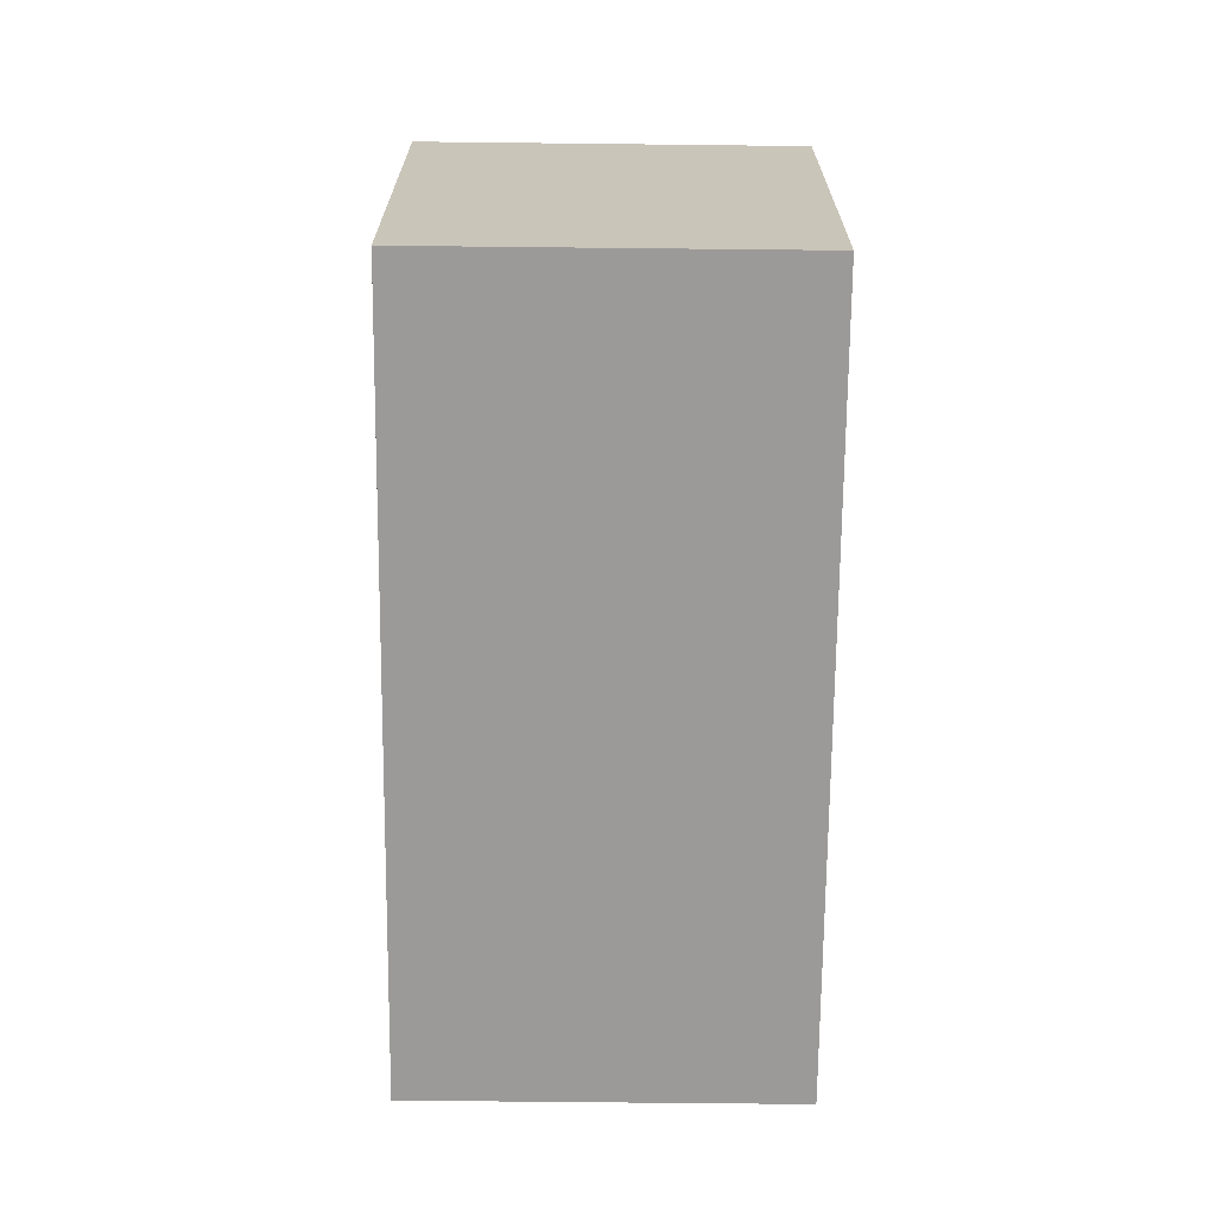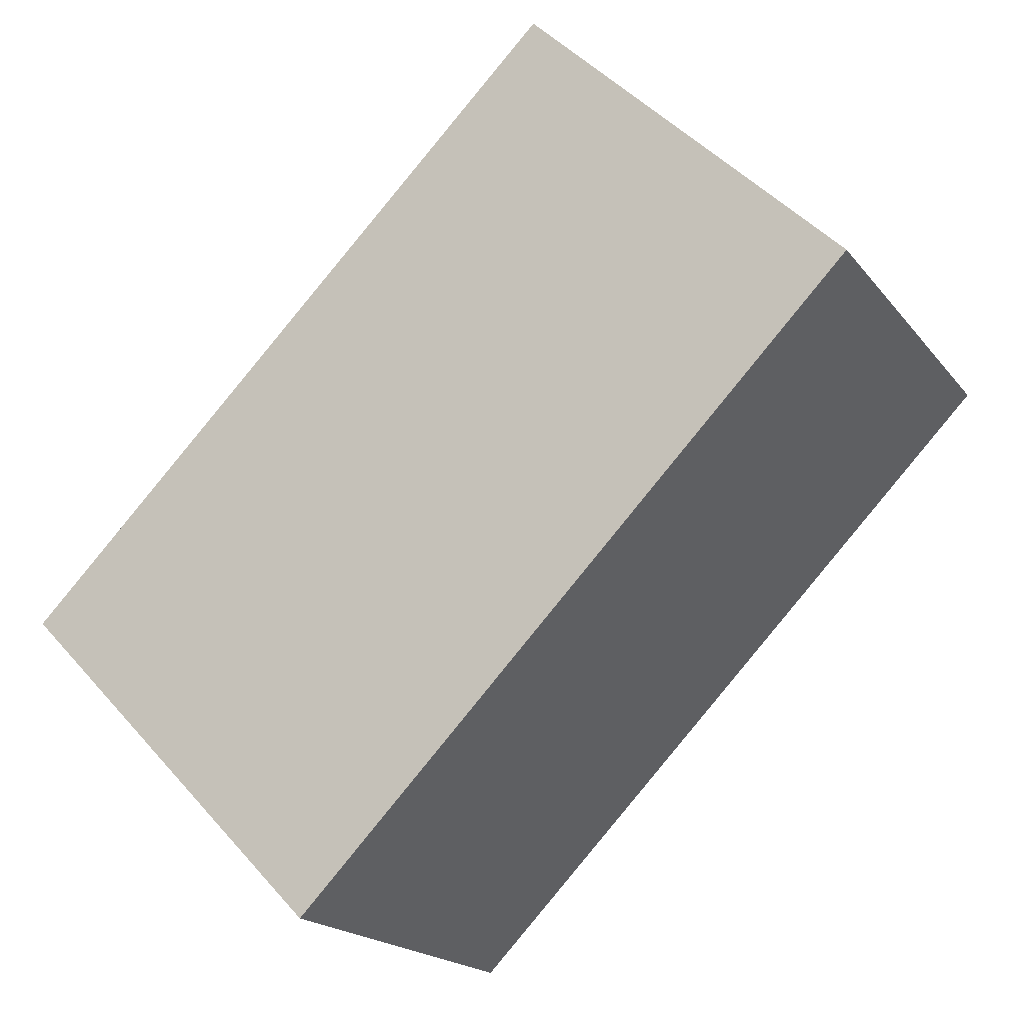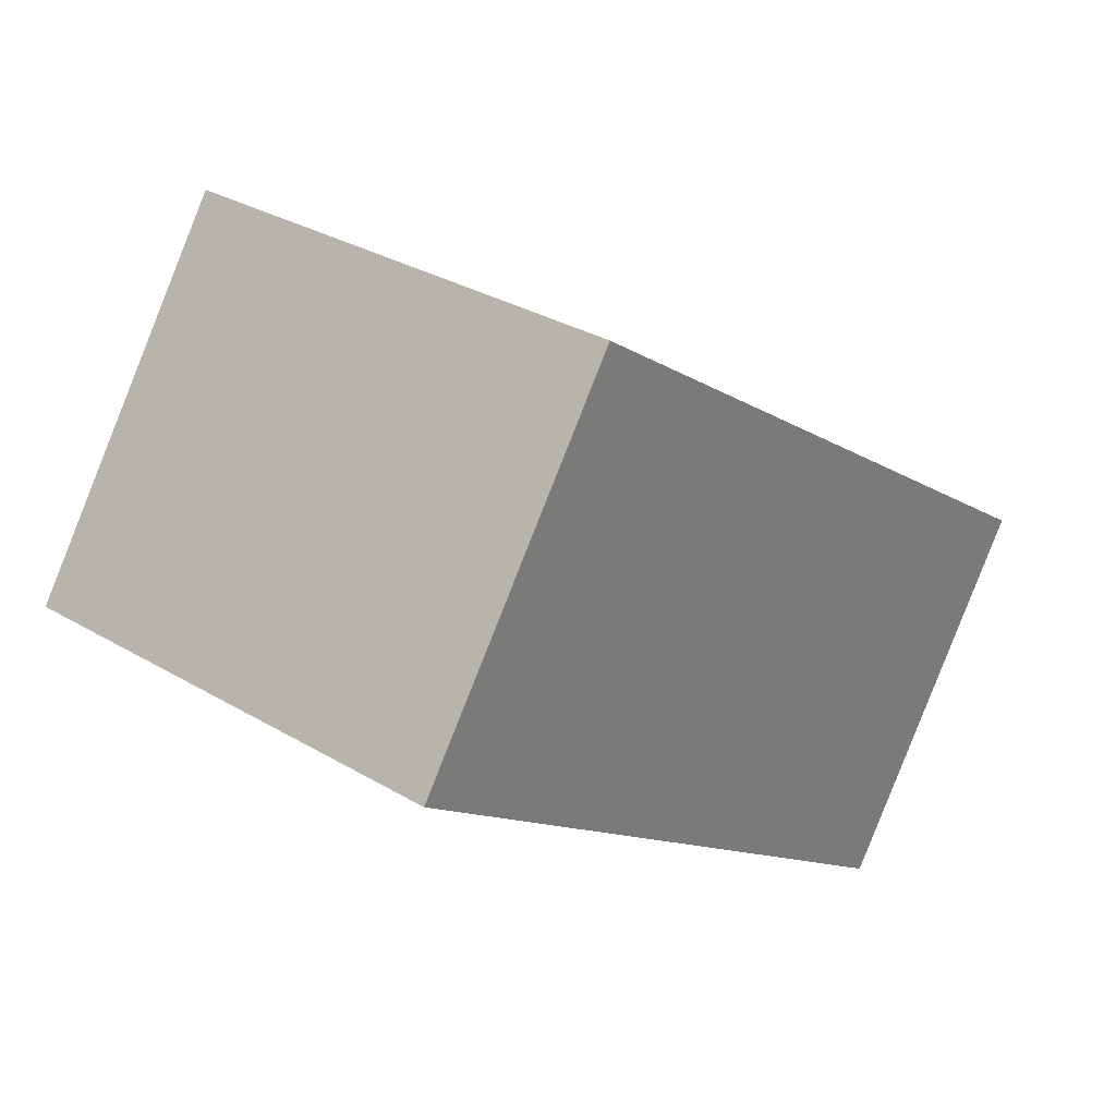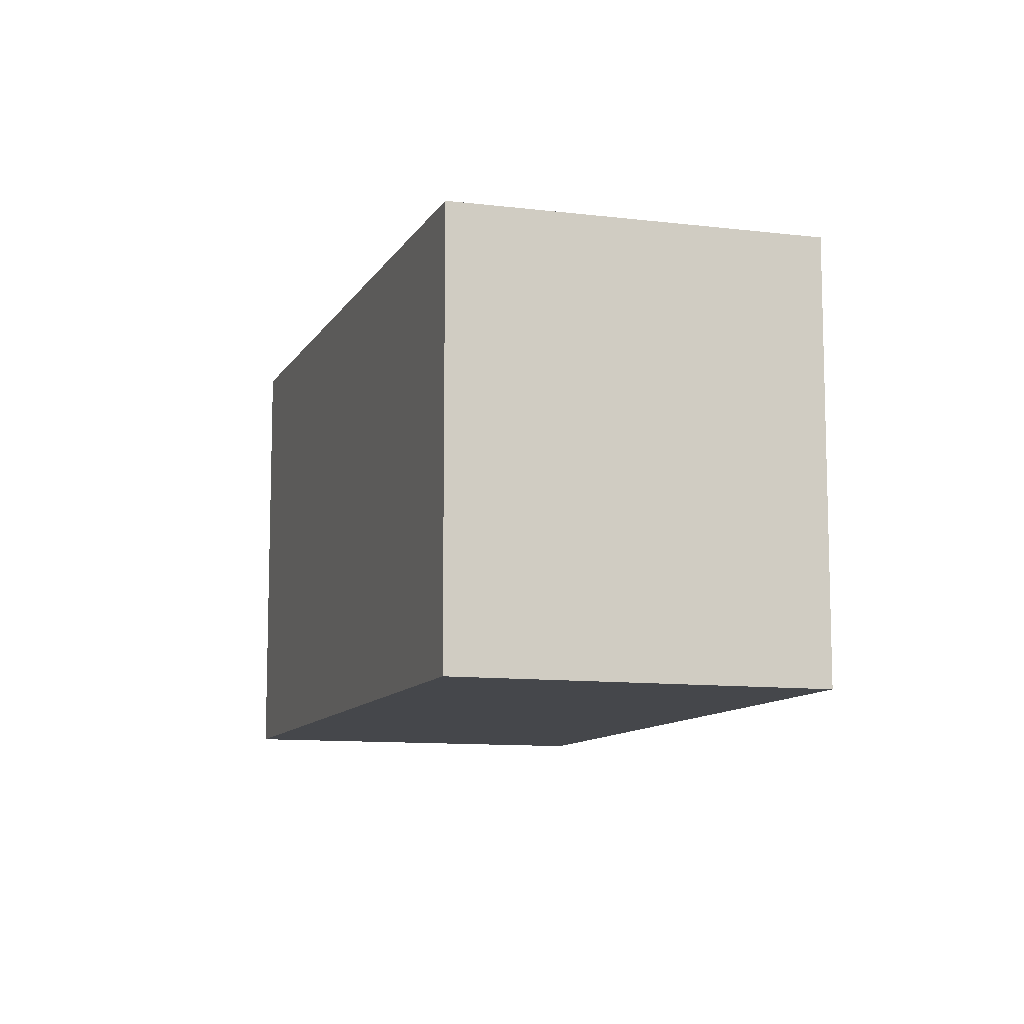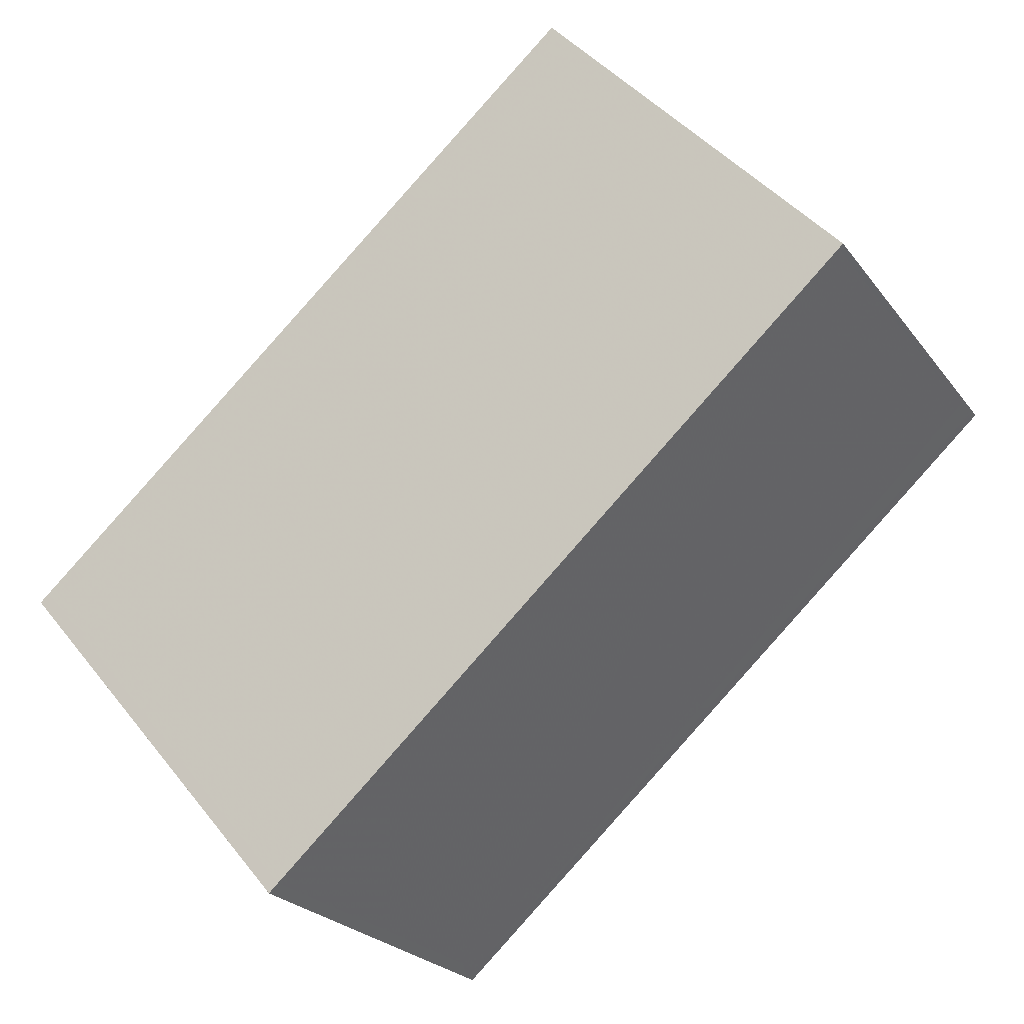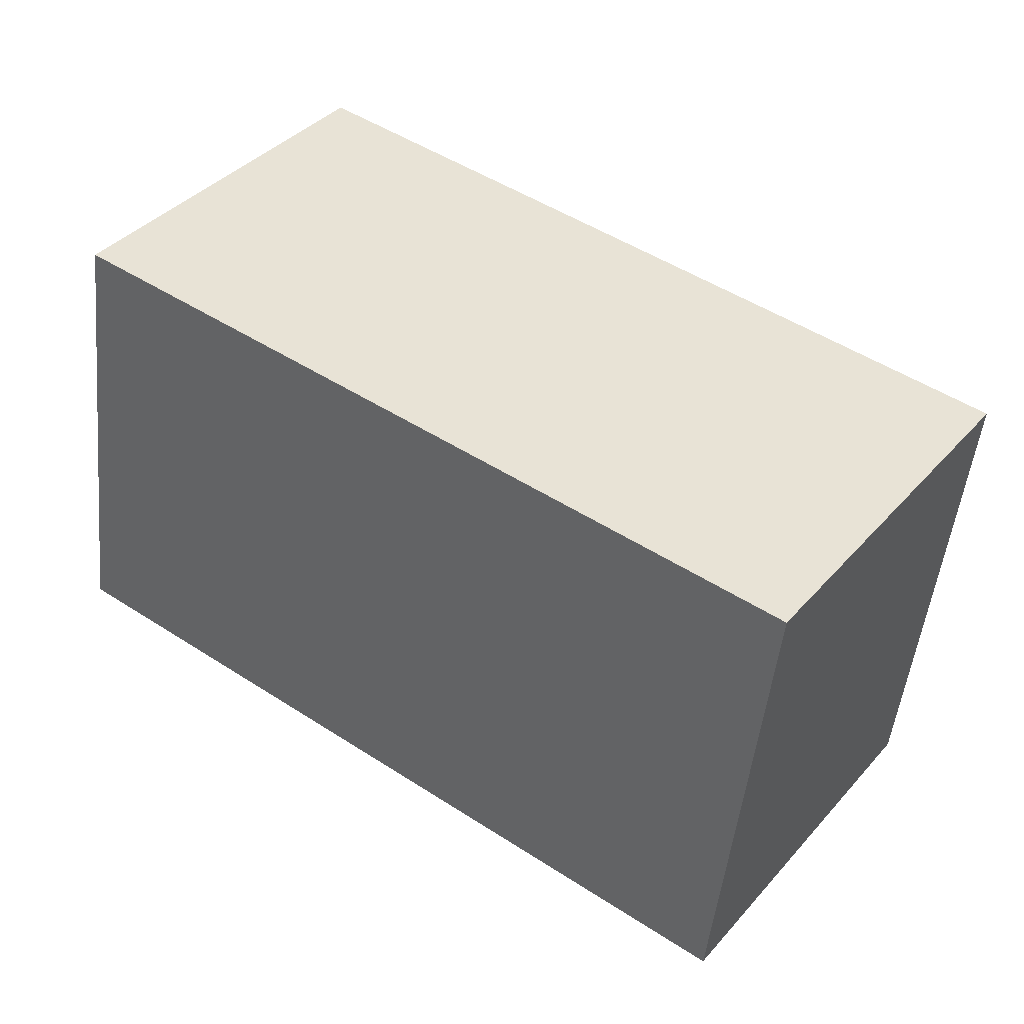
<metadata>
{"format":"obj","ext":"obj","renderer":"f3d","projection":"perspective","resolution":1024,"background":"white","views":[{"elev":-69.4,"azim":-55.4,"up":"+Z"},{"elev":46.6,"azim":-38.7,"up":"+Y"},{"elev":31.6,"azim":130.0,"up":"+Y"},{"elev":-10.3,"azim":107.2,"up":"+Z"},{"elev":43.1,"azim":-35.2,"up":"+Y"},{"elev":-49.4,"azim":174.1,"up":"+Y"}]}
</metadata>
<code>
v -2369 -1372 6.087
v -2372 -1368 6.115
v -2364 -1362 5.979
v -2361 -1366 5.952
v -2369 -1372 6.085
v -2372 -1368 6.113
v -2372 -1368 6.115
v -2372 -1368 6.113
v -2364 -1362 5.979
v -2364 -1362 5.98
v -2364 -1362 5.98
v -2361 -1366 5.953
v -2369 -1372 6.085
v -2361 -1366 5.953
v -2361 -1366 5.952
v -2370 -1372 6.088
v -2361 -1366 5.955
v -2361 -1366 5.954
v -2369 -1372 6.086
v -2361 -1366 5.954
v -2361 -1366 5.953
v -2369 -1372 6.087
v -2370 -1372 6.09
v -2370 -1372 6.088
v -2369 -1372 6.087
v -2369 -1372 6.087
v -2369 -1372 0
v -2369 -1372 0
v -2372 -1368 6.113
v -2372 -1368 6.115
v -2372 -1368 8.882e-16
v -2372 -1368 0
v -2364 -1362 5.979
v -2364 -1362 5.979
v -2364 -1362 0
v -2364 -1362 0
v -2361 -1366 5.953
v -2361 -1366 5.952
v -2361 -1366 8.882e-16
v -2361 -1366 0
v -2369 -1372 6.087
v -2369 -1372 6.085
v -2369 -1372 0
v -2369 -1372 0
v -2364 -1362 5.98
v -2372 -1368 6.113
v -2372 -1368 0
v -2364 -1362 -8.882e-16
v -2372 -1368 6.115
v -2372 -1368 6.115
v -2372 -1368 0
v -2372 -1368 8.882e-16
v -2361 -1366 5.954
v -2364 -1362 5.979
v -2364 -1362 0
v -2361 -1366 8.882e-16
v -2364 -1362 5.979
v -2364 -1362 5.98
v -2364 -1362 -8.882e-16
v -2364 -1362 0
v -2369 -1372 6.085
v -2361 -1366 5.953
v -2361 -1366 0
v -2369 -1372 0
v -2361 -1366 5.952
v -2361 -1366 5.952
v -2361 -1366 -8.882e-16
v -2361 -1366 8.882e-16
v -2361 -1366 5.953
v -2361 -1366 5.954
v -2361 -1366 8.882e-16
v -2361 -1366 0
v -2361 -1366 5.952
v -2361 -1366 5.953
v -2361 -1366 0
v -2361 -1366 -8.882e-16
v -2370 -1372 6.088
v -2369 -1372 6.087
v -2369 -1372 0
v -2370 -1372 0
v -2372 -1368 6.115
v -2370 -1372 6.09
v -2370 -1372 0
v -2372 -1368 0
v -2370 -1372 6.09
v -2370 -1372 6.088
v -2370 -1372 0
v -2370 -1372 0
v -2369 -1372 0
v -2372 -1368 0
v -2364 -1362 0
v -2361 -1366 0
f 15 4 12 14
f 13 5 1 22
f 7 2 6 8
f 11 3 9 10
f 10 8 6 11
f 14 12 5 13
f 20 14 13 19
f 21 15 14 20
f 16 8 10 17
f 17 10 9 18
f 19 16 17 20
f 20 17 18 21
f 19 13 22 24
f 23 7 8 16
f 24 23 16 19
f 26 27 28 25
f 30 31 32 29
f 34 35 36 33
f 38 39 40 37
f 42 43 44 41
f 46 47 48 45
f 50 51 52 49
f 54 55 56 53
f 58 59 60 57
f 62 63 64 61
f 66 67 68 65
f 70 71 72 69
f 74 75 76 73
f 78 79 80 77
f 82 83 84 81
f 86 87 88 85
f 90 91 92 89

</code>
